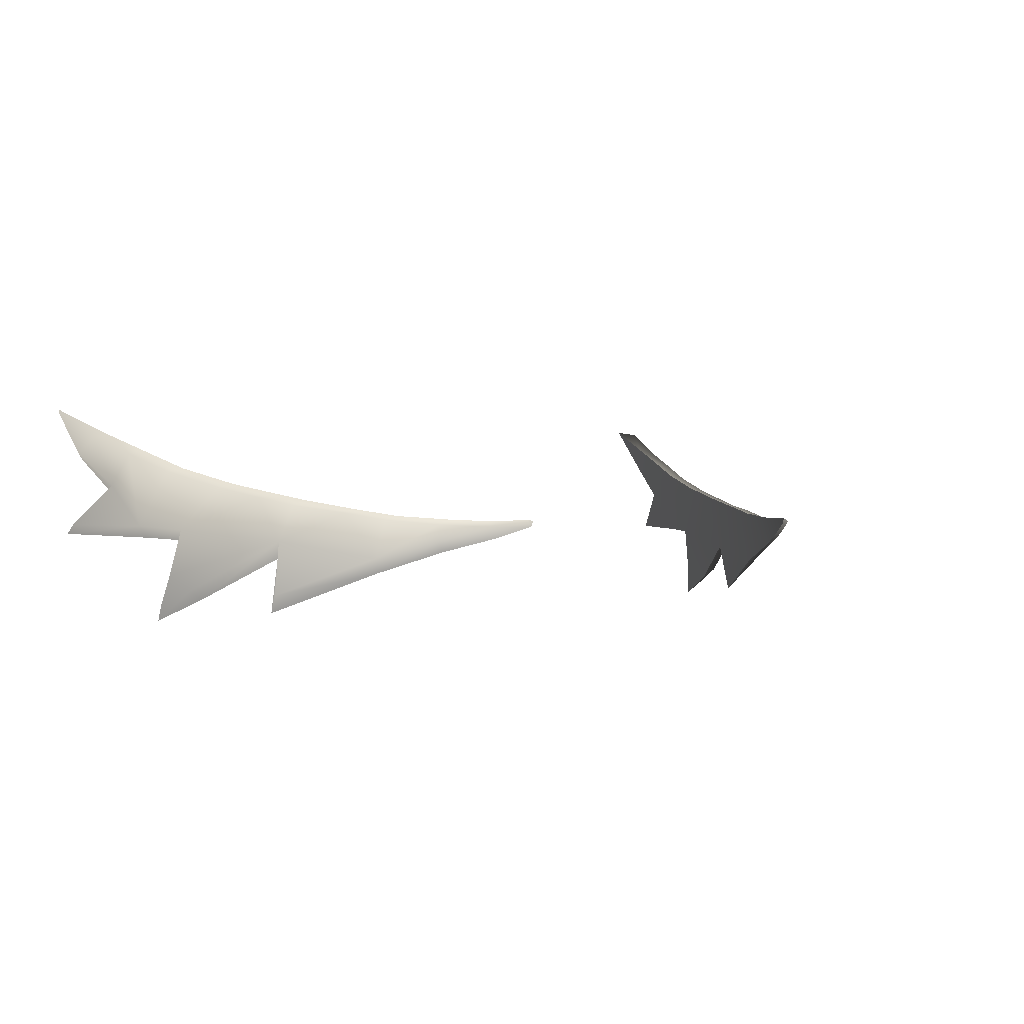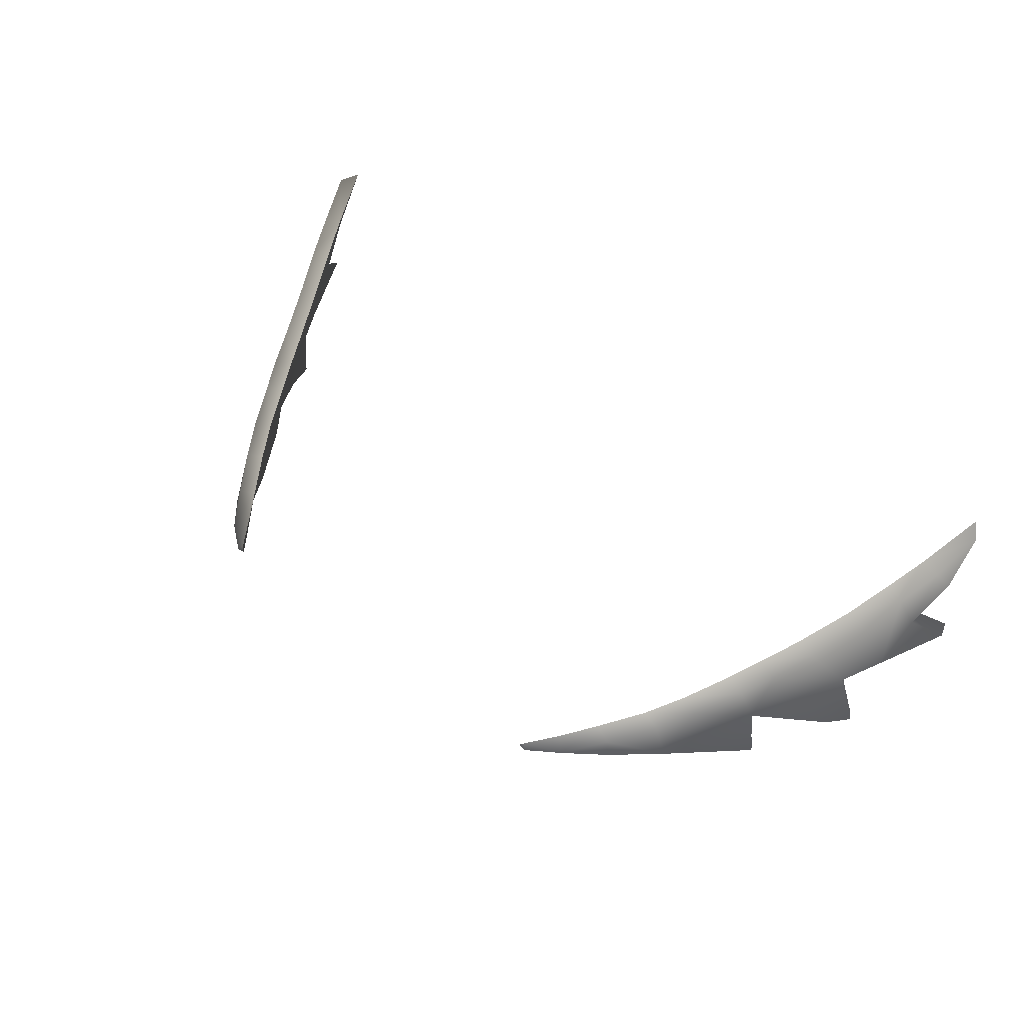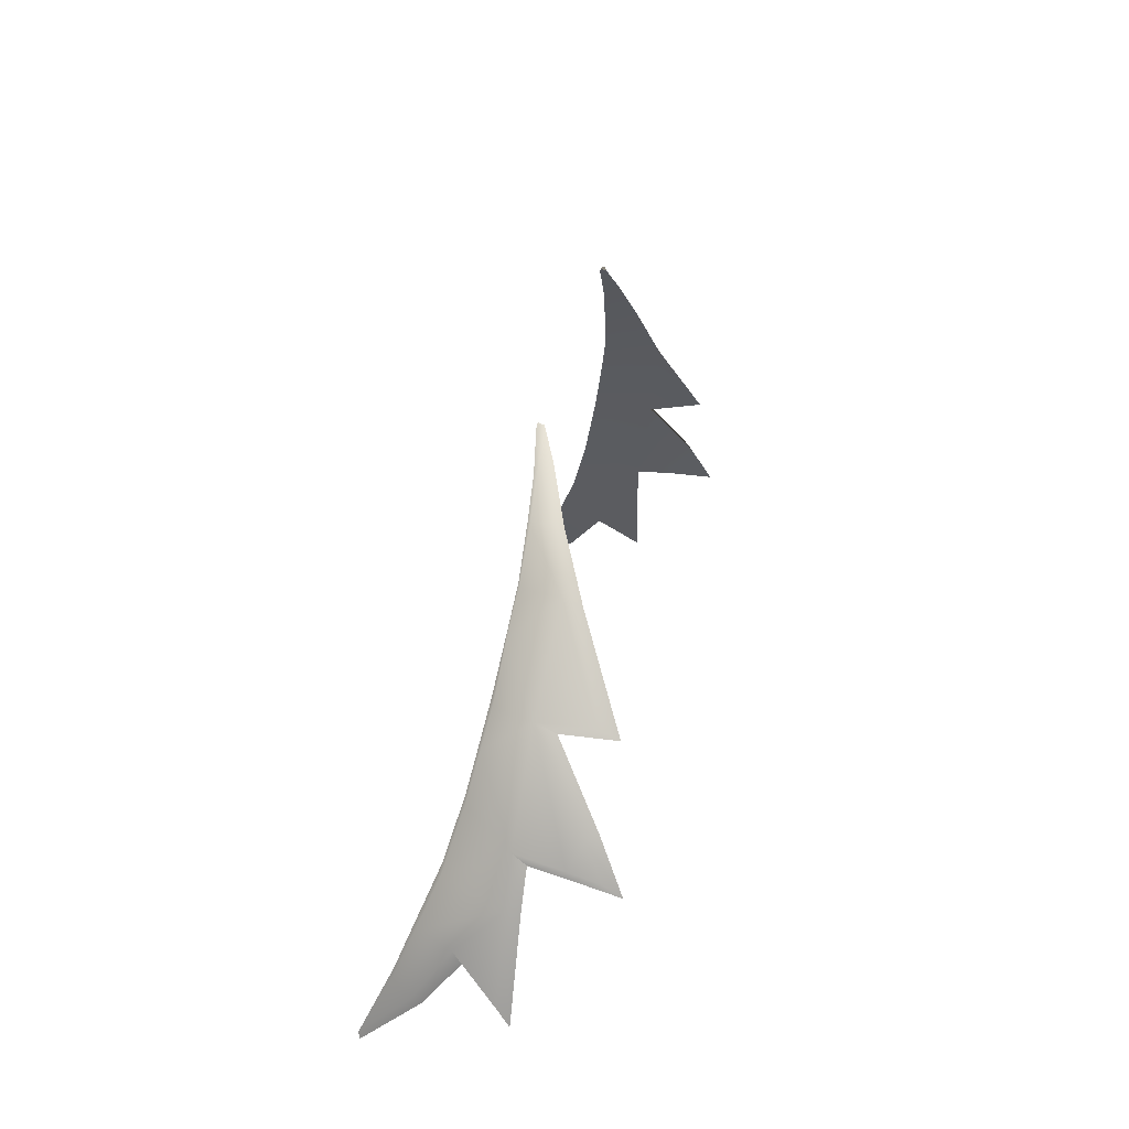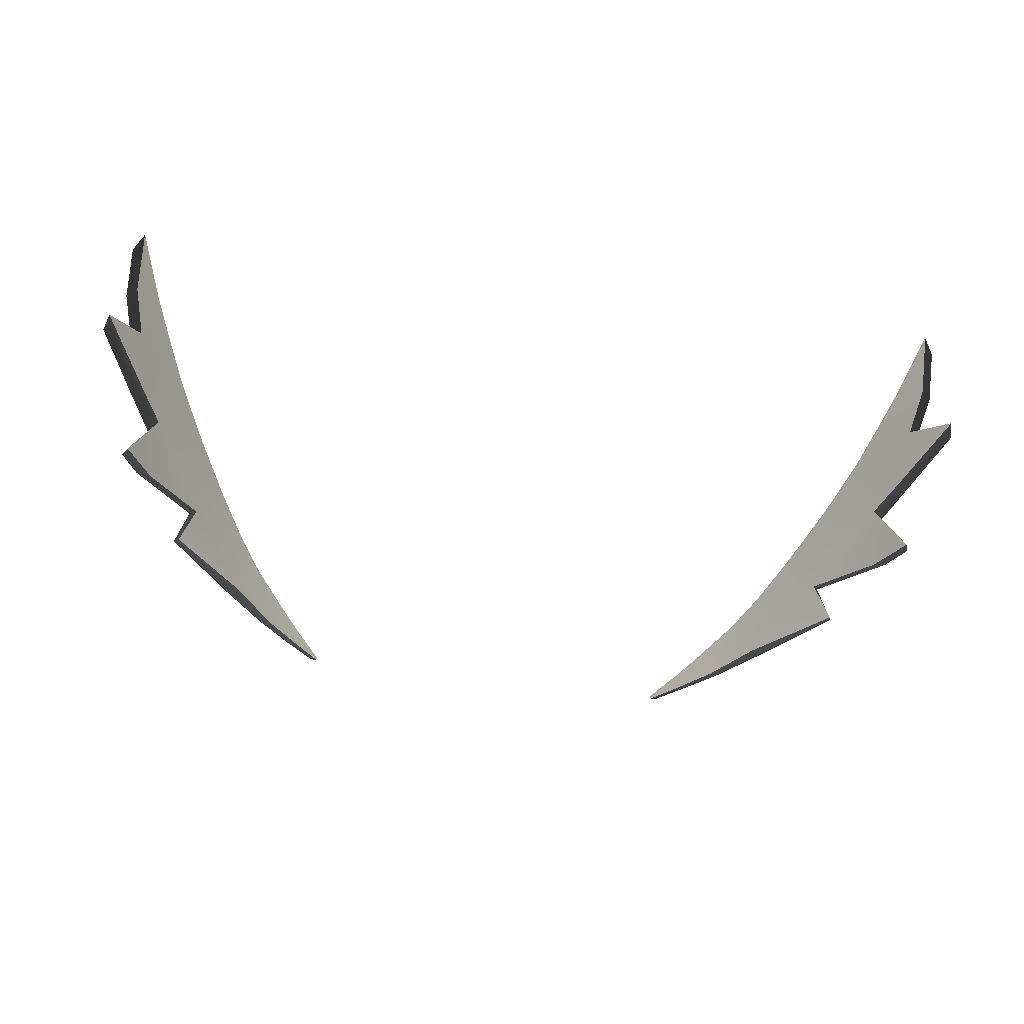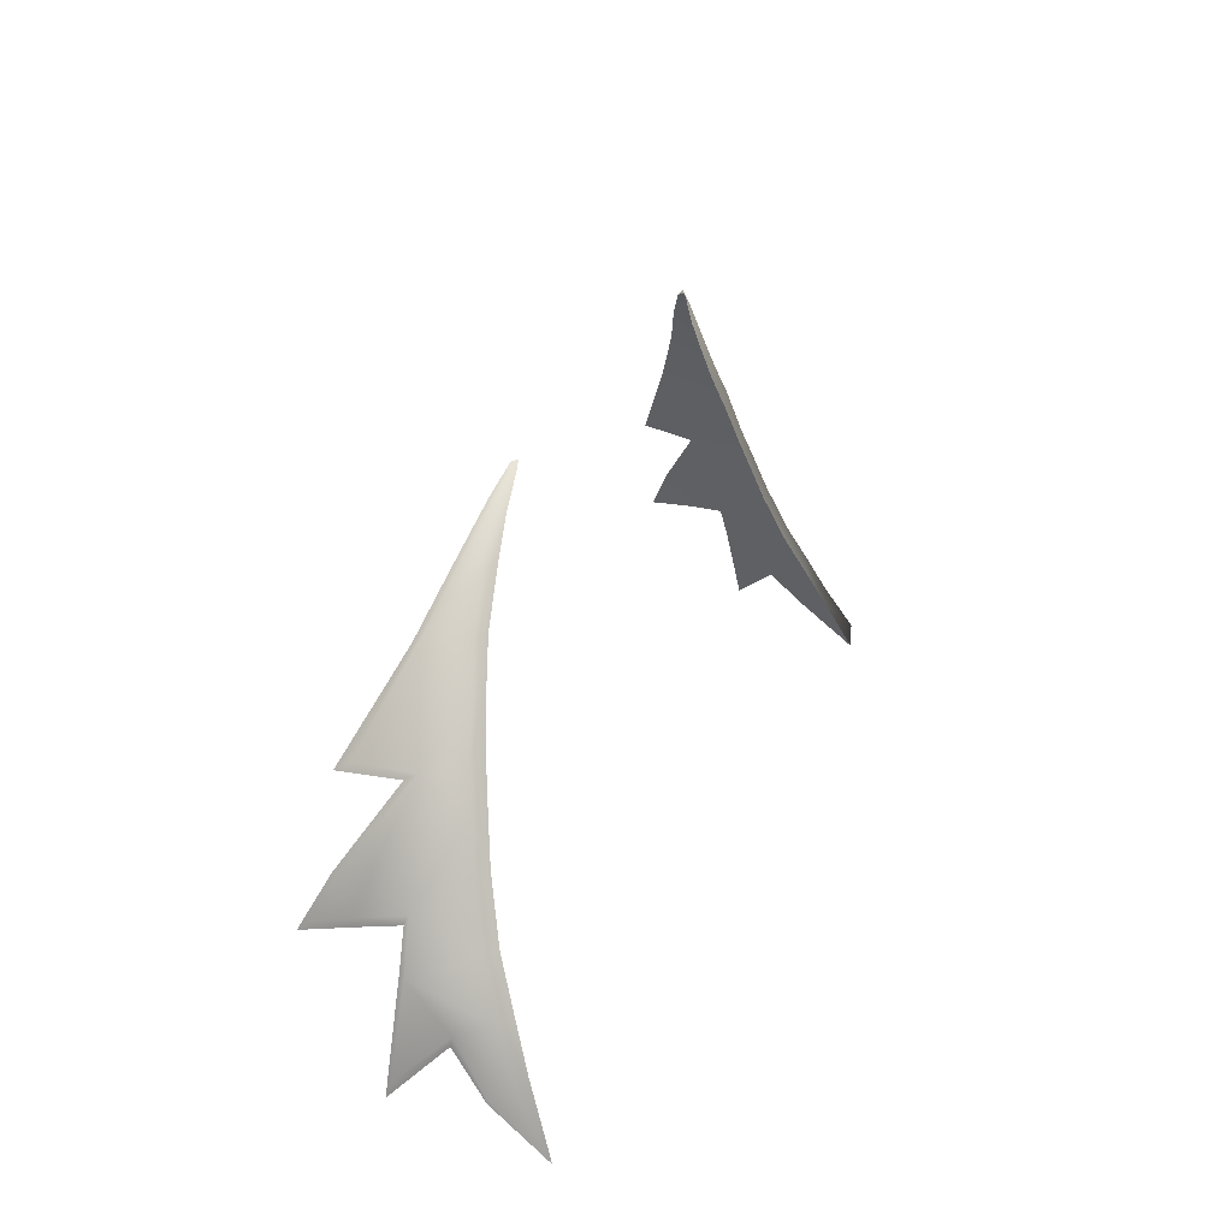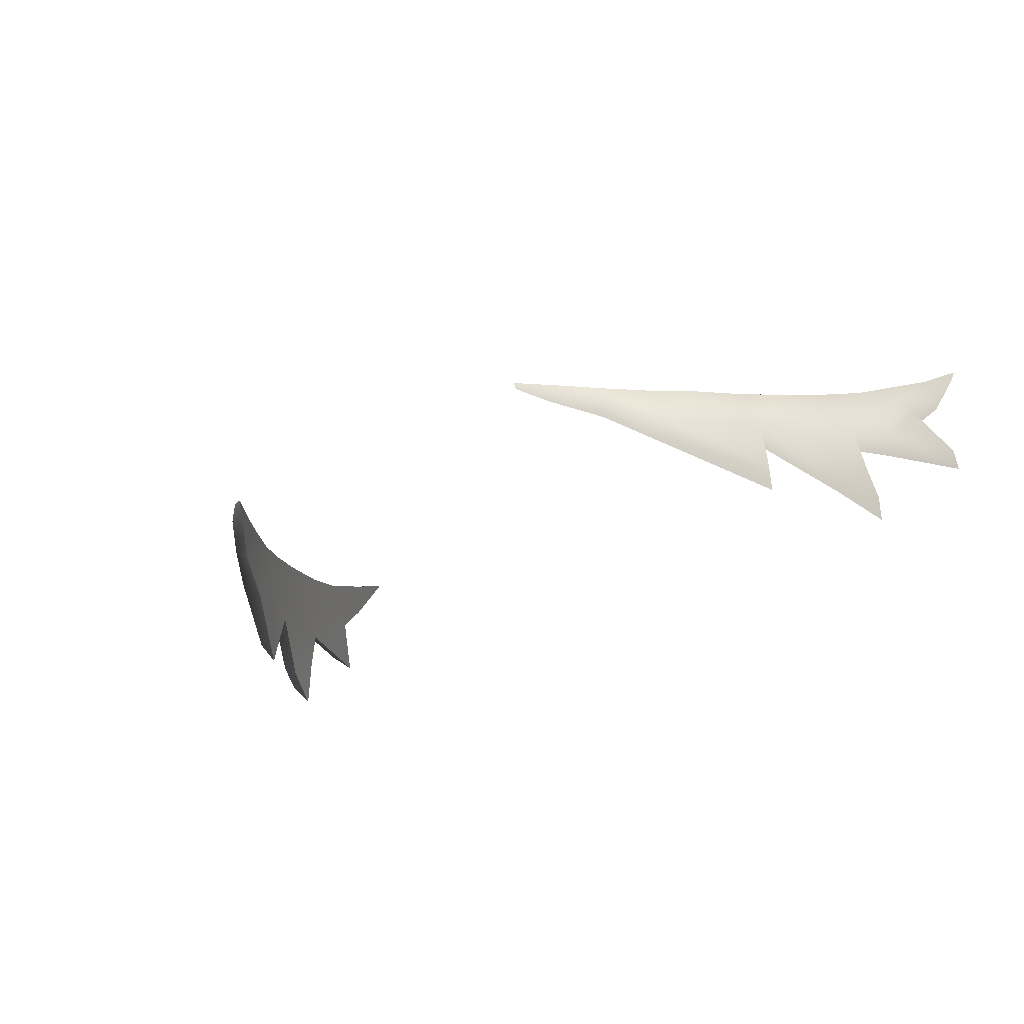
<metadata>
{"format":"obj","ext":"obj","renderer":"f3d","projection":"perspective","resolution":1024,"background":"white","views":[{"elev":0.3,"azim":-44.9,"up":"+Y"},{"elev":50.2,"azim":39.6,"up":"+Y"},{"elev":26.4,"azim":-81.7,"up":"+Z"},{"elev":-58.5,"azim":171.8,"up":"+Y"},{"elev":27.3,"azim":109.8,"up":"+Z"},{"elev":-25.6,"azim":40.7,"up":"+Y"}]}
</metadata>
<code>
g pm0730_00_EyelashCSkin
v 0.08738 1.702 0.04626
v 0.08745 1.707 0.0353
v 0.08512 1.7 0.04243
v 0.08996 1.708 0.03789
v 0.09035 1.717 0.03073
v 0.08794 1.718 0.0271
v 0.08755 1.712 0.03981
v 0.08365 1.712 0.03898
v 0.08794 1.718 0.0271
v 0.08444 1.708 0.0479
v 0.08068 1.709 0.04621
v 0.07665 1.705 0.05554
v 0.08079 1.704 0.05621
v 0.07175 1.702 0.06612
v 0.08583 1.694 0.05367
v 0.08169 1.693 0.06218
v 0.07596 1.701 0.06681
v 0.06797 1.7 0.07396
v 0.07221 1.699 0.07502
v 0.06484 1.699 0.08026
v 0.07145 1.691 0.08047
v 0.06881 1.698 0.08161
v 0.06368 1.696 0.09108
v 0.06 1.697 0.08955
v 0.05542 1.696 0.09708
v 0.09212 1.694 0.0393
v 0.08512 1.7 0.04243
v 0.09063 1.692 0.03466
v 0.09063 1.692 0.03466
v 0.08256 1.691 0.05163
v 0.07918 1.691 0.05827
v 0.08331 1.684 0.06059
v 0.07918 1.691 0.05827
v 0.08105 1.683 0.05747
v 0.08469 1.678 0.05967
v 0.08302 1.675 0.05619
v 0.08191 1.681 0.06561
v 0.08302 1.675 0.05619
v 0.07872 1.679 0.06486
v 0.06953 1.687 0.07753
v 0.06953 1.687 0.07753
v 0.07319 1.68 0.08138
v 0.07174 1.677 0.0784
v 0.0617 1.688 0.09812
v 0.05876 1.684 0.09514
v 0.07174 1.677 0.0784
v 0.05933 1.695 0.09815
v 0.05326 1.694 0.1068
v 0.04963 1.695 0.1055
v 0.04728 1.694 0.1147
v 0.04502 1.695 0.1121
v 0.04066 1.695 0.1183
v 0.05394 1.691 0.1075
v 0.05157 1.689 0.106
v 0.0444 1.691 0.1138
v 0.04017 1.694 0.1187
v 0.04128 1.694 0.1192
v 0.04003 1.695 0.1191
v 0.08794 1.718 0.0271
v 0.08365 1.712 0.03898
v 0.08745 1.707 0.0353
v 0.08068 1.709 0.04621
v 0.08512 1.7 0.04243
v 0.07665 1.705 0.05554
v 0.08256 1.691 0.05163
v 0.09063 1.692 0.03466
v 0.07918 1.691 0.05827
v 0.07175 1.702 0.06612
v 0.06797 1.7 0.07396
v 0.06953 1.687 0.07753
v 0.06484 1.699 0.08026
v 0.08105 1.683 0.05747
v 0.06 1.697 0.08955
v 0.07872 1.679 0.06486
v 0.08302 1.675 0.05619
v 0.05876 1.684 0.09514
v 0.07174 1.677 0.0784
v 0.05542 1.696 0.09708
v 0.05157 1.689 0.106
v 0.04963 1.695 0.1055
v 0.0444 1.691 0.1138
v 0.04502 1.695 0.1121
v 0.04066 1.695 0.1183
v 0.04017 1.694 0.1187
v 0.04003 1.695 0.1191
v -0.08738 1.702 0.04626
v -0.08512 1.7 0.04243
v -0.08745 1.707 0.0353
v -0.08996 1.708 0.03789
v -0.09035 1.717 0.03073
v -0.08794 1.718 0.0271
v -0.08755 1.712 0.03981
v -0.08365 1.712 0.03898
v -0.08794 1.718 0.0271
v -0.08444 1.708 0.0479
v -0.08068 1.709 0.04621
v -0.07665 1.705 0.05554
v -0.08079 1.704 0.05621
v -0.07175 1.702 0.06612
v -0.08583 1.694 0.05367
v -0.08169 1.693 0.06218
v -0.07596 1.701 0.06681
v -0.06797 1.7 0.07396
v -0.07221 1.699 0.07502
v -0.06484 1.699 0.08026
v -0.07145 1.691 0.08047
v -0.06881 1.698 0.08161
v -0.06368 1.696 0.09108
v -0.06 1.697 0.08955
v -0.05542 1.696 0.09708
v -0.09212 1.694 0.0393
v -0.08512 1.7 0.04243
v -0.09063 1.692 0.03466
v -0.09063 1.692 0.03466
v -0.08256 1.691 0.05163
v -0.07918 1.691 0.05827
v -0.08331 1.684 0.06059
v -0.07918 1.691 0.05827
v -0.08105 1.683 0.05747
v -0.08469 1.678 0.05967
v -0.08302 1.675 0.05619
v -0.08191 1.681 0.06561
v -0.08302 1.675 0.05619
v -0.07872 1.679 0.06486
v -0.06953 1.687 0.07753
v -0.06953 1.687 0.07753
v -0.07319 1.68 0.08138
v -0.07174 1.677 0.0784
v -0.0617 1.688 0.09812
v -0.05876 1.684 0.09514
v -0.07174 1.677 0.0784
v -0.05933 1.695 0.09815
v -0.05326 1.694 0.1068
v -0.04963 1.695 0.1055
v -0.04728 1.694 0.1147
v -0.04502 1.695 0.1121
v -0.04066 1.695 0.1183
v -0.05394 1.691 0.1075
v -0.05157 1.689 0.106
v -0.0444 1.691 0.1138
v -0.04017 1.694 0.1187
v -0.04128 1.694 0.1192
v -0.04003 1.695 0.1191
v -0.08794 1.718 0.0271
v -0.08745 1.707 0.0353
v -0.08365 1.712 0.03898
v -0.08068 1.709 0.04621
v -0.08512 1.7 0.04243
v -0.07665 1.705 0.05554
v -0.08256 1.691 0.05163
v -0.09063 1.692 0.03466
v -0.07918 1.691 0.05827
v -0.07175 1.702 0.06612
v -0.06797 1.7 0.07396
v -0.06953 1.687 0.07753
v -0.06484 1.699 0.08026
v -0.08105 1.683 0.05747
v -0.06 1.697 0.08955
v -0.07872 1.679 0.06486
v -0.08302 1.675 0.05619
v -0.05876 1.684 0.09514
v -0.07174 1.677 0.0784
v -0.05542 1.696 0.09708
v -0.05157 1.689 0.106
v -0.04963 1.695 0.1055
v -0.0444 1.691 0.1138
v -0.04502 1.695 0.1121
v -0.04066 1.695 0.1183
v -0.04017 1.694 0.1187
v -0.04003 1.695 0.1191
g pm0730_00_EyelashCSkin_0
f 3 2 1
f 2 4 1
f 4 2 5
f 2 6 5
f 7 4 5
f 1 4 7
f 8 7 5
f 9 8 5
f 7 8 10
f 10 1 7
f 8 11 10
f 10 11 12
f 13 10 12
f 13 12 14
f 15 1 10
f 13 15 10
f 16 15 13
f 17 13 14
f 17 16 13
f 17 14 18
f 19 17 18
f 16 17 19
f 19 18 20
f 16 19 21
f 19 22 21
f 22 19 20
f 21 22 23
f 22 20 24
f 23 22 24
f 23 24 25
f 1 15 26
f 1 26 27
f 26 28 27
f 26 15 29
f 15 30 29
f 15 16 30
f 16 31 30
f 32 16 21
f 16 32 33
f 32 34 33
f 32 35 34
f 35 36 34
f 35 32 37
f 37 32 21
f 35 37 38
f 37 39 38
f 37 21 39
f 21 40 39
f 21 42 41
f 42 43 41
f 42 21 44
f 44 21 23
f 42 44 45
f 46 42 45
f 47 44 23
f 47 23 25
f 47 25 48
f 47 48 44
f 25 49 48
f 48 49 50
f 49 51 50
f 50 51 52
f 44 53 45
f 48 53 44
f 53 48 50
f 53 54 45
f 55 54 53
f 50 55 53
f 56 55 50
f 57 50 52
f 57 56 50
f 52 58 57
f 58 56 57
f 61 60 59
f 62 60 61
f 63 62 61
f 62 63 64
f 63 65 64
f 66 65 63
f 64 65 67
f 68 64 67
f 69 68 67
f 69 67 70
f 71 69 70
f 70 67 72
f 73 71 70
f 74 70 72
f 74 72 75
f 73 70 76
f 76 70 77
f 73 76 78
f 78 76 79
f 80 78 79
f 80 79 81
f 82 80 81
f 83 82 81
f 84 83 81
f 84 85 83
f 88 87 86
f 89 88 86
f 88 89 90
f 91 88 90
f 89 92 90
f 89 86 92
f 92 93 90
f 93 94 90
f 93 92 95
f 86 95 92
f 96 93 95
f 96 95 97
f 95 98 97
f 97 98 99
f 86 100 95
f 100 98 95
f 100 101 98
f 98 102 99
f 101 102 98
f 99 102 103
f 102 104 103
f 102 101 104
f 103 104 105
f 104 101 106
f 107 104 106
f 104 107 105
f 107 106 108
f 105 107 109
f 107 108 109
f 109 108 110
f 100 86 111
f 111 86 112
f 113 111 112
f 100 111 114
f 115 100 114
f 101 100 115
f 116 101 115
f 101 117 106
f 117 101 118
f 119 117 118
f 120 117 119
f 121 120 119
f 117 120 122
f 117 122 106
f 122 120 123
f 124 122 123
f 106 122 124
f 125 106 124
f 127 106 126
f 128 127 126
f 106 127 129
f 106 129 108
f 129 127 130
f 127 131 130
f 129 132 108
f 108 132 110
f 110 132 133
f 133 132 129
f 134 110 133
f 134 133 135
f 136 134 135
f 136 135 137
f 138 129 130
f 138 133 129
f 133 138 135
f 139 138 130
f 139 140 138
f 140 135 138
f 140 141 135
f 135 142 137
f 141 142 135
f 143 137 142
f 141 143 142
f 146 145 144
f 146 147 145
f 147 148 145
f 148 147 149
f 150 148 149
f 150 151 148
f 150 149 152
f 149 153 152
f 153 154 152
f 152 154 155
f 154 156 155
f 152 155 157
f 156 158 155
f 155 159 157
f 157 159 160
f 155 158 161
f 155 161 162
f 161 158 163
f 161 163 164
f 163 165 164
f 164 165 166
f 165 167 166
f 167 168 166
f 168 169 166
f 170 169 168

</code>
